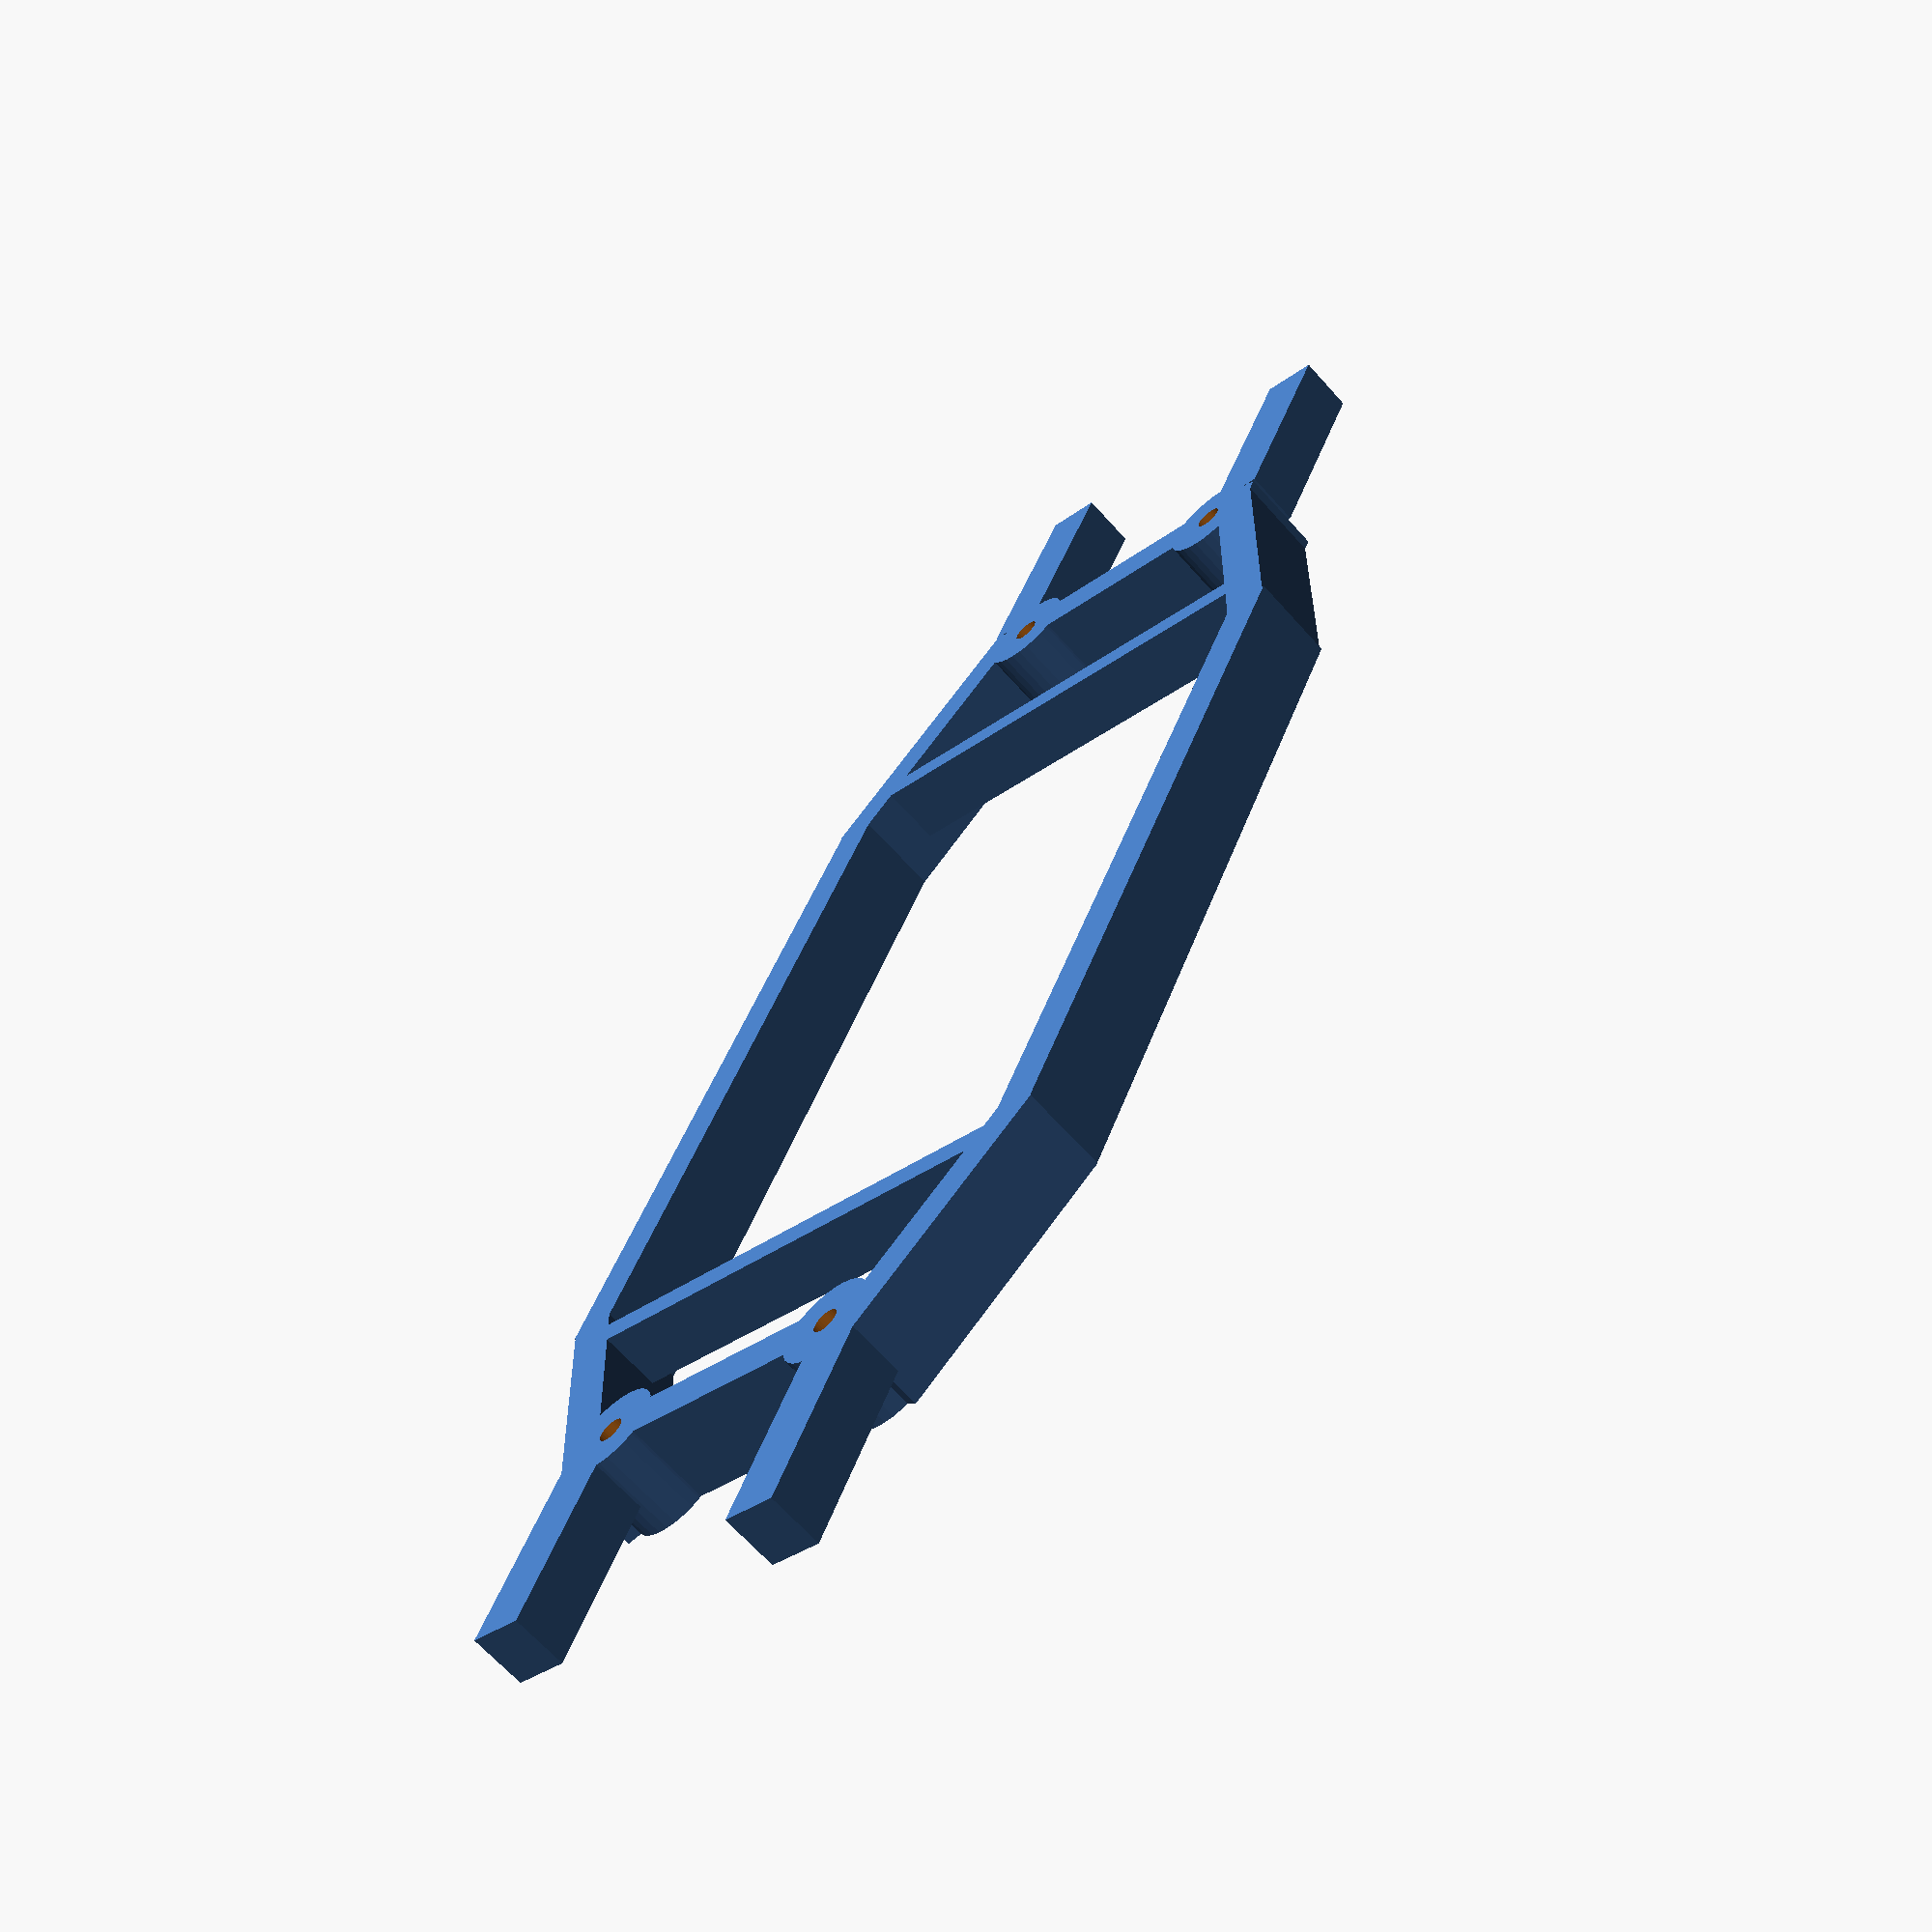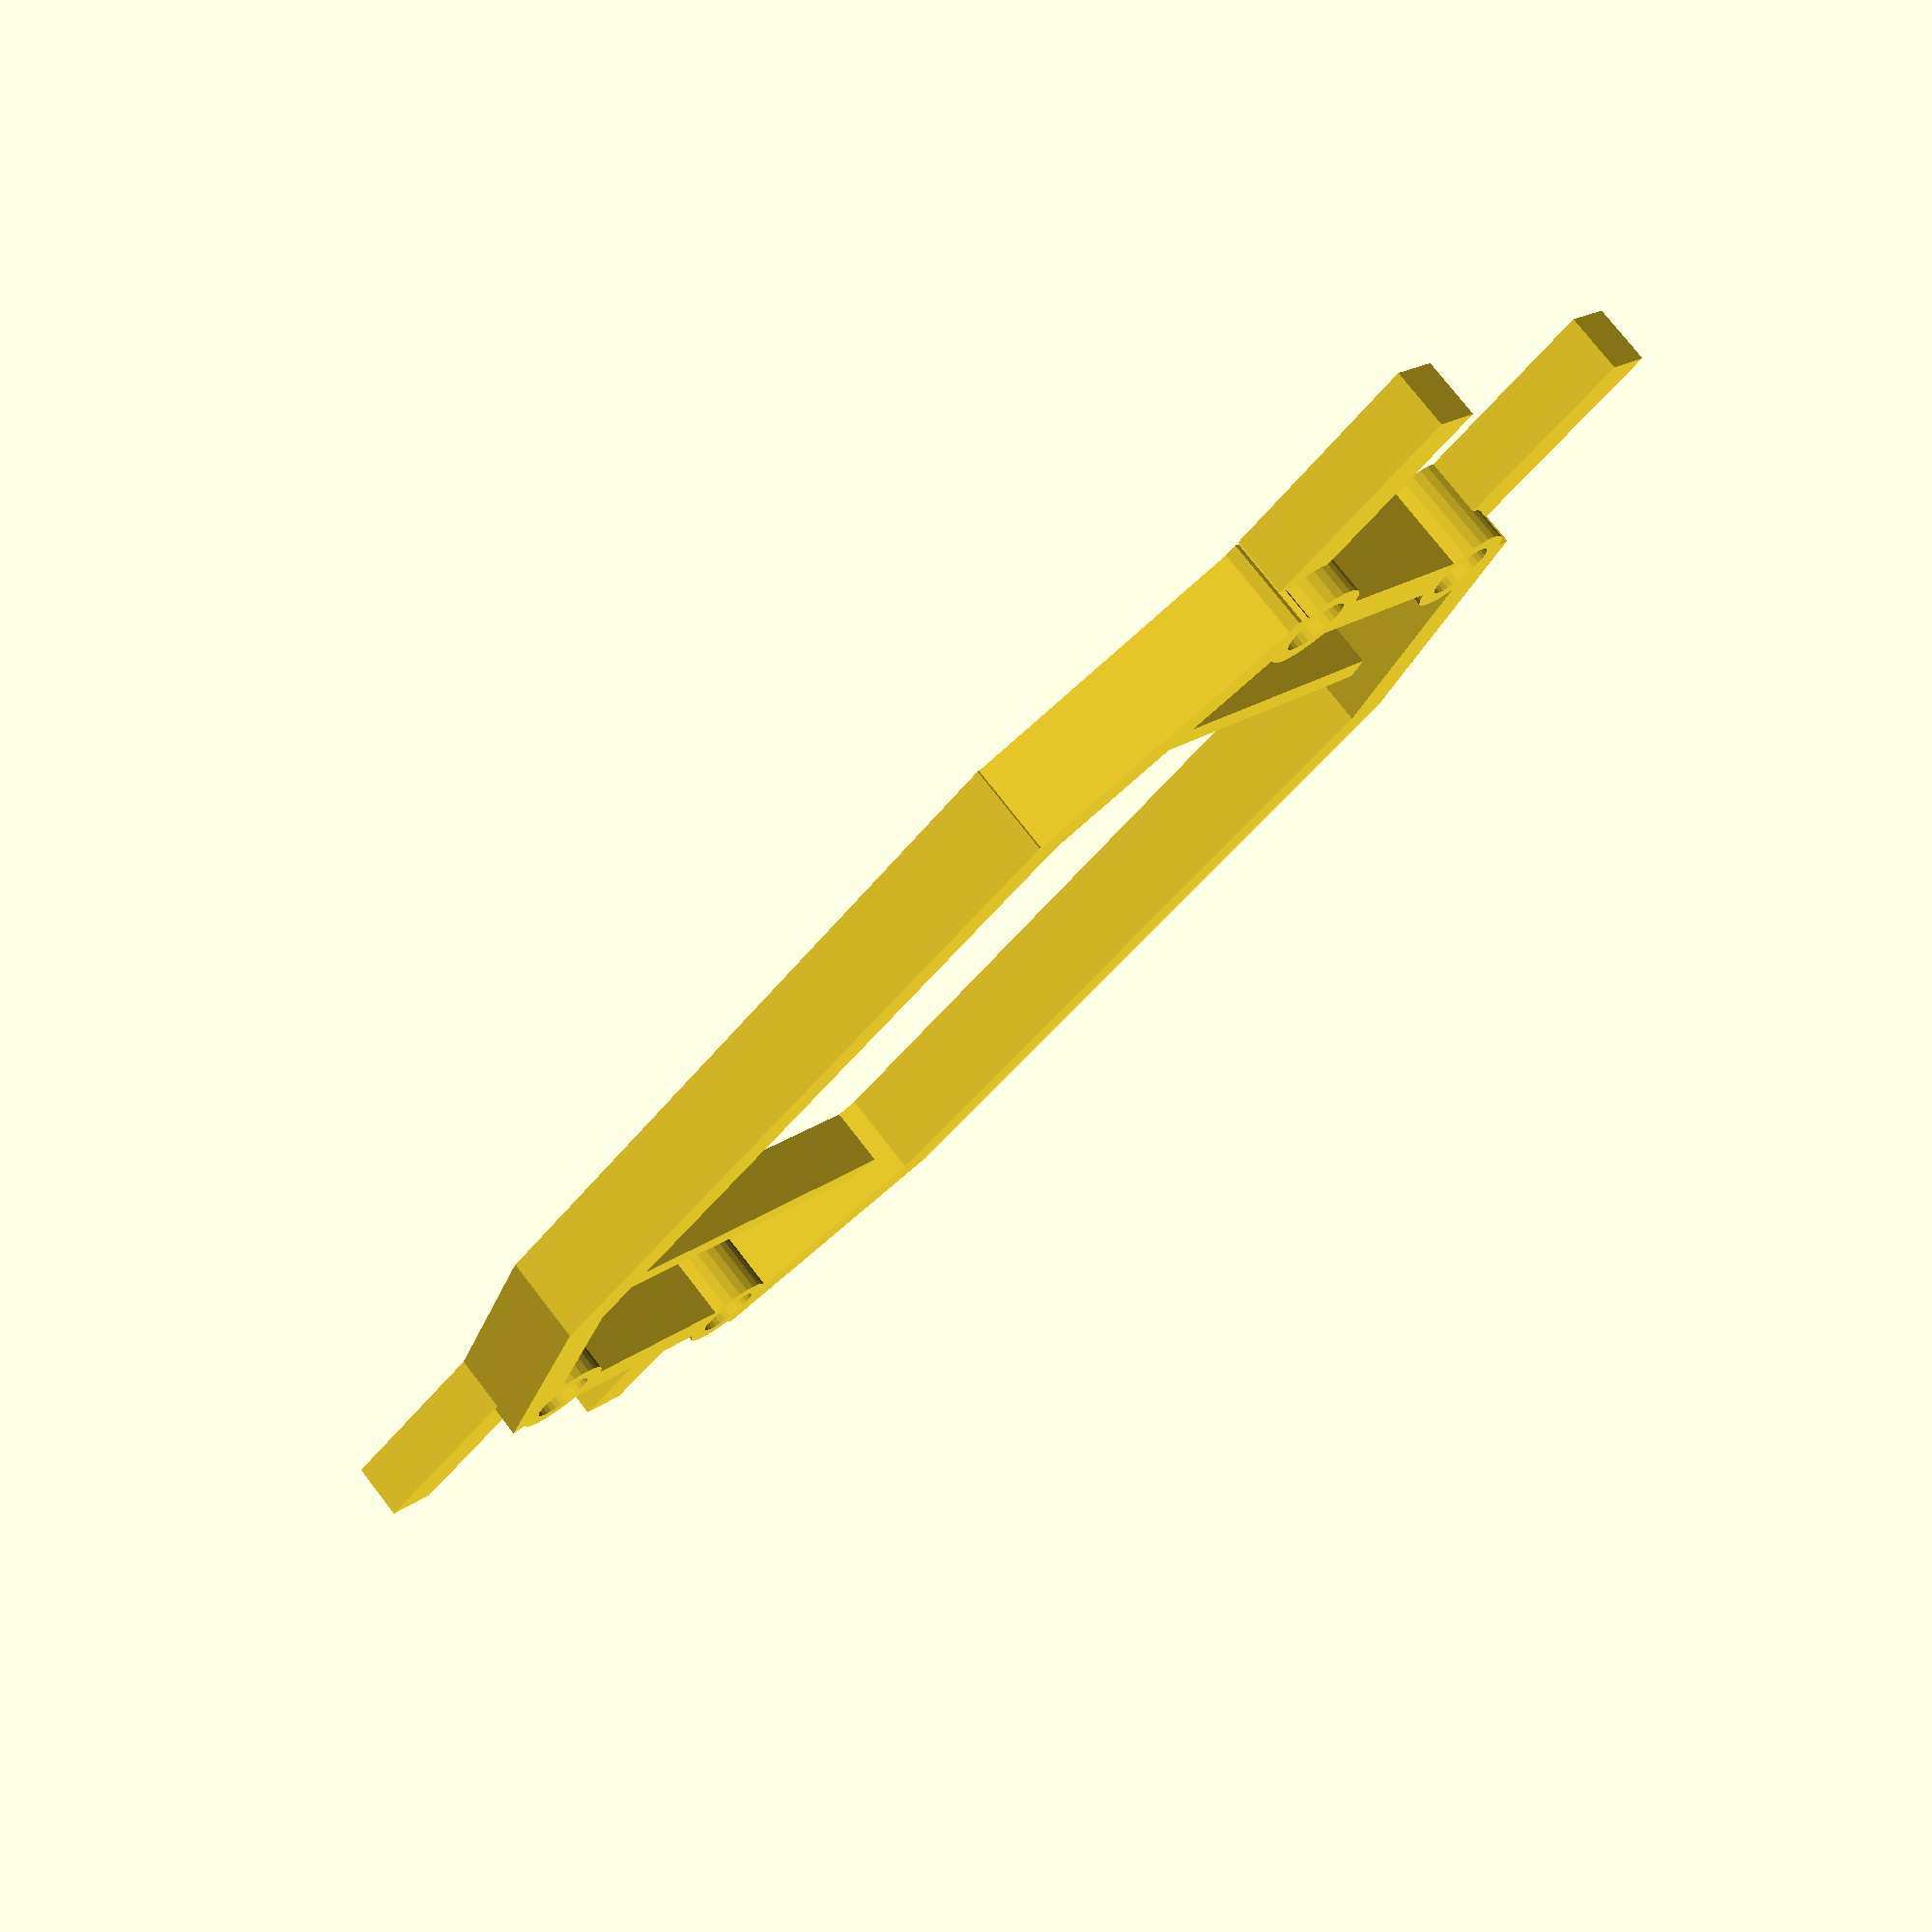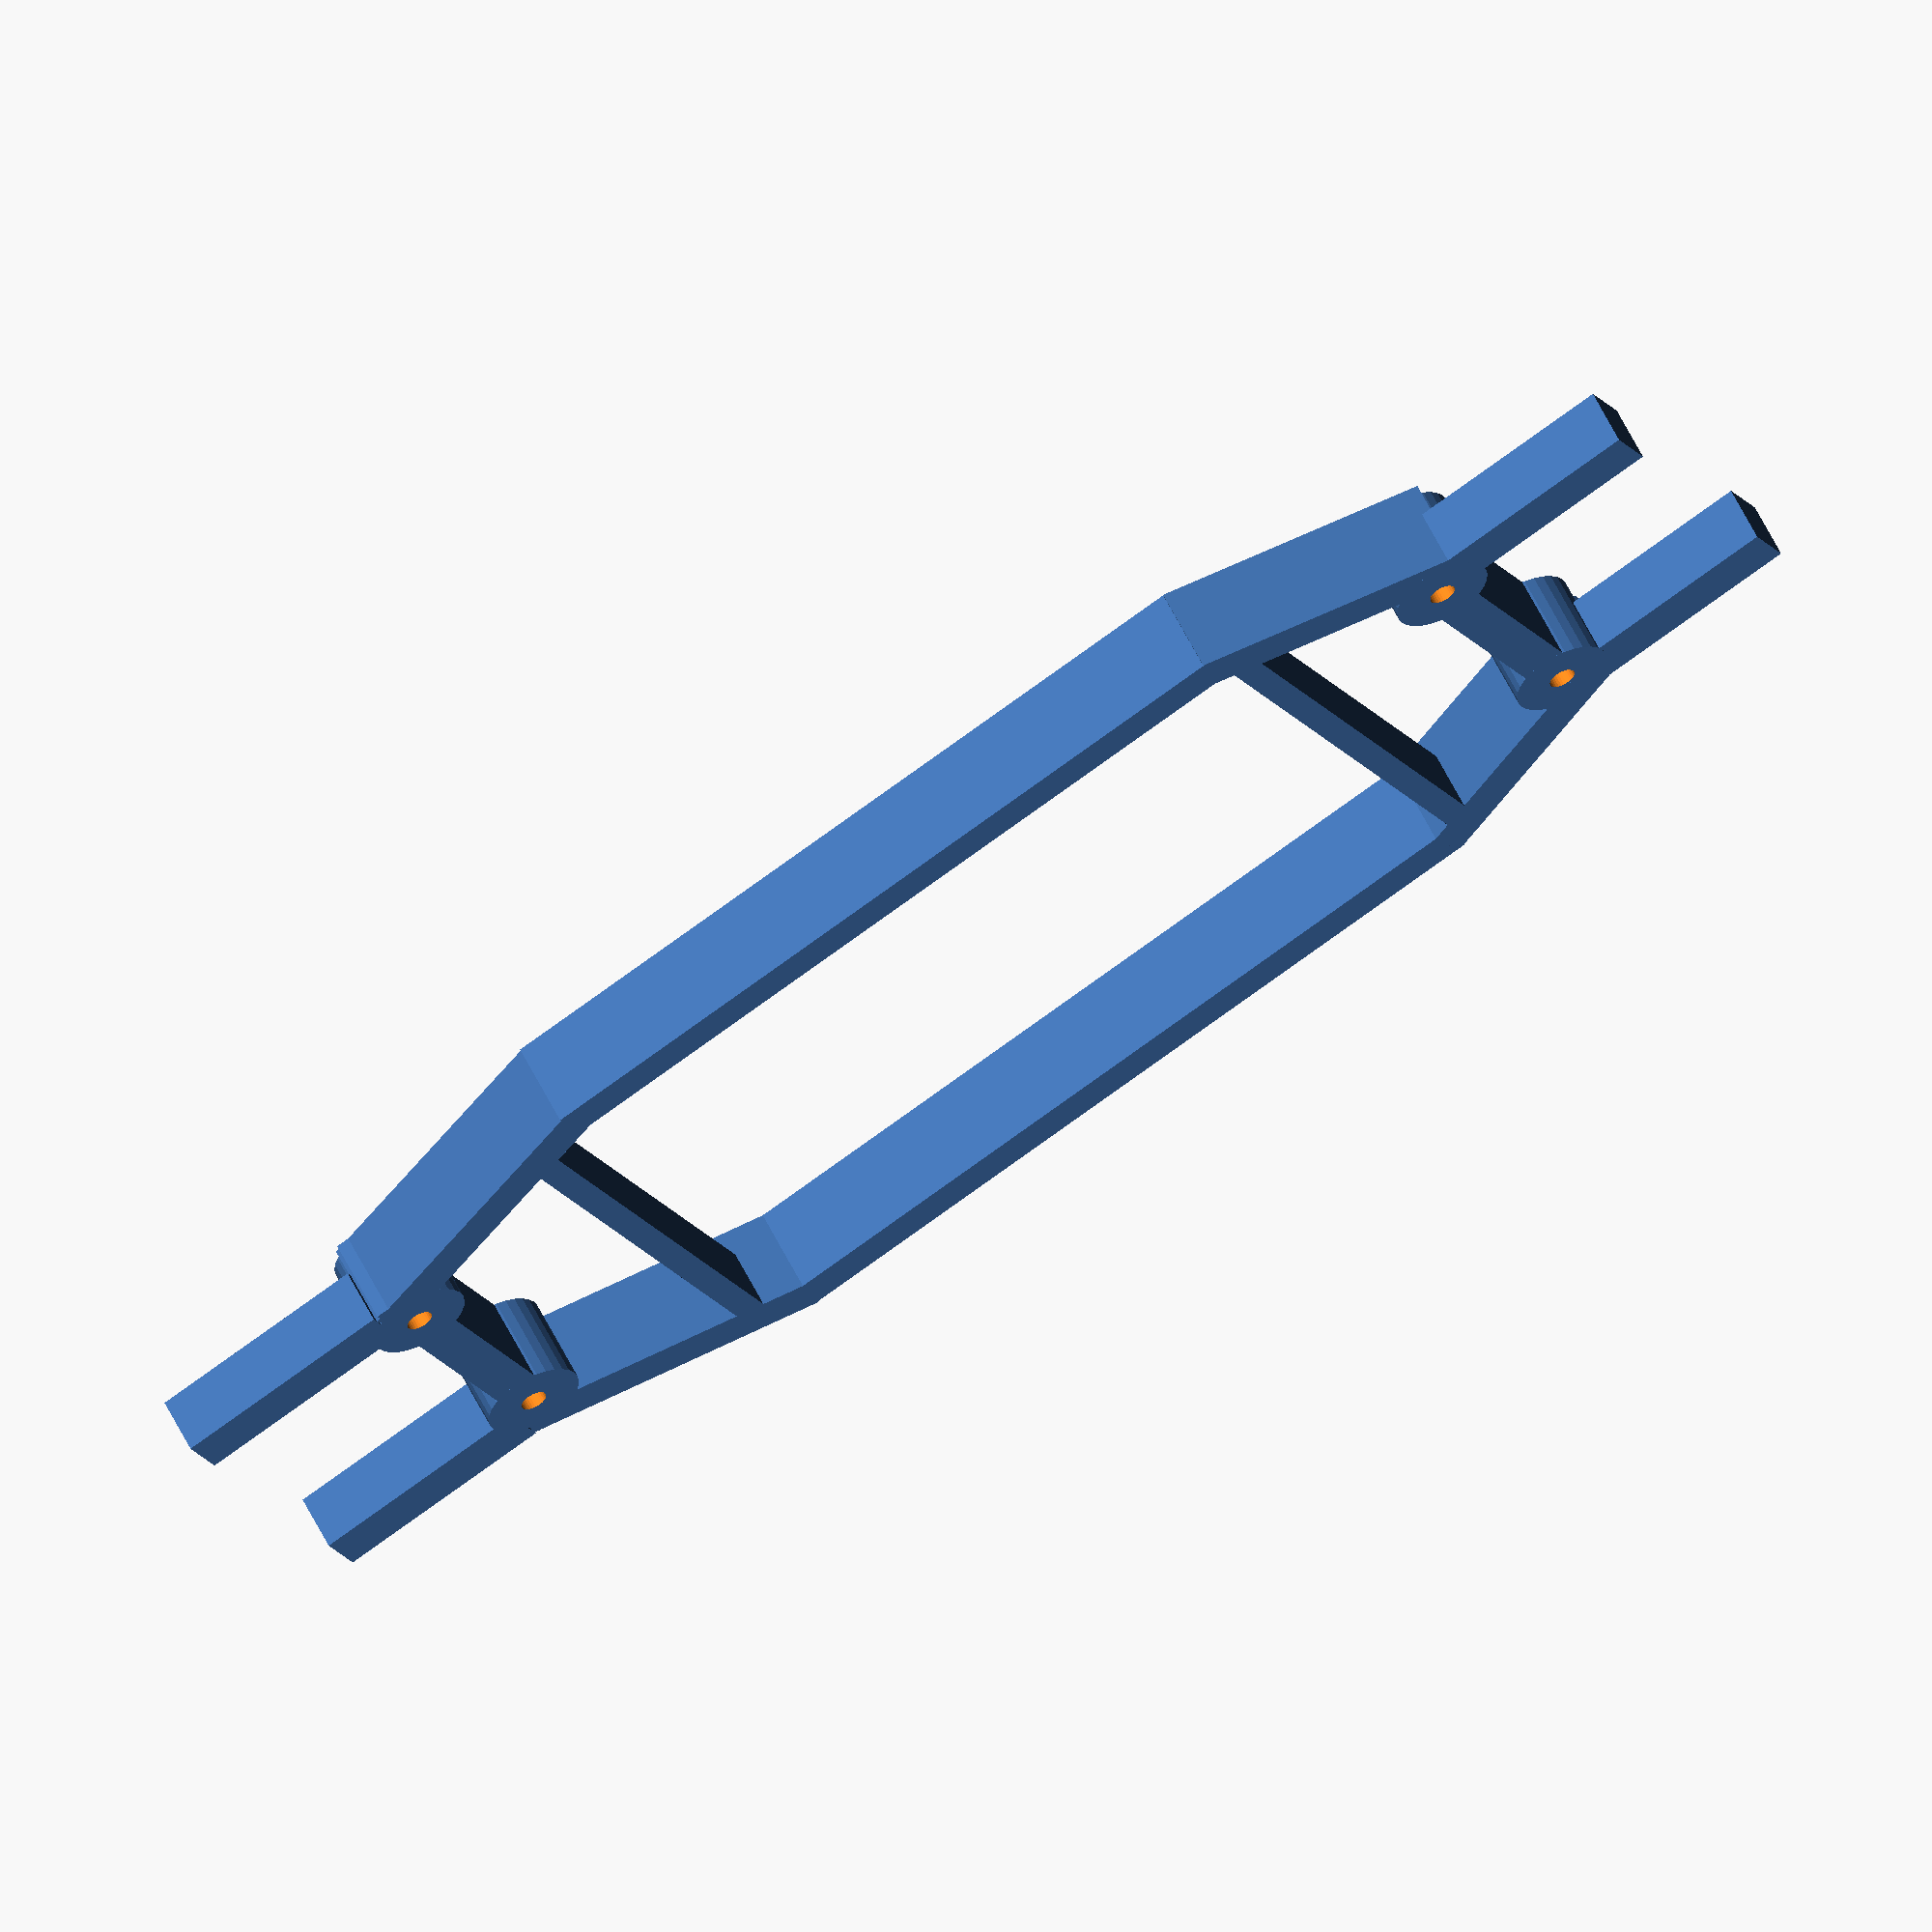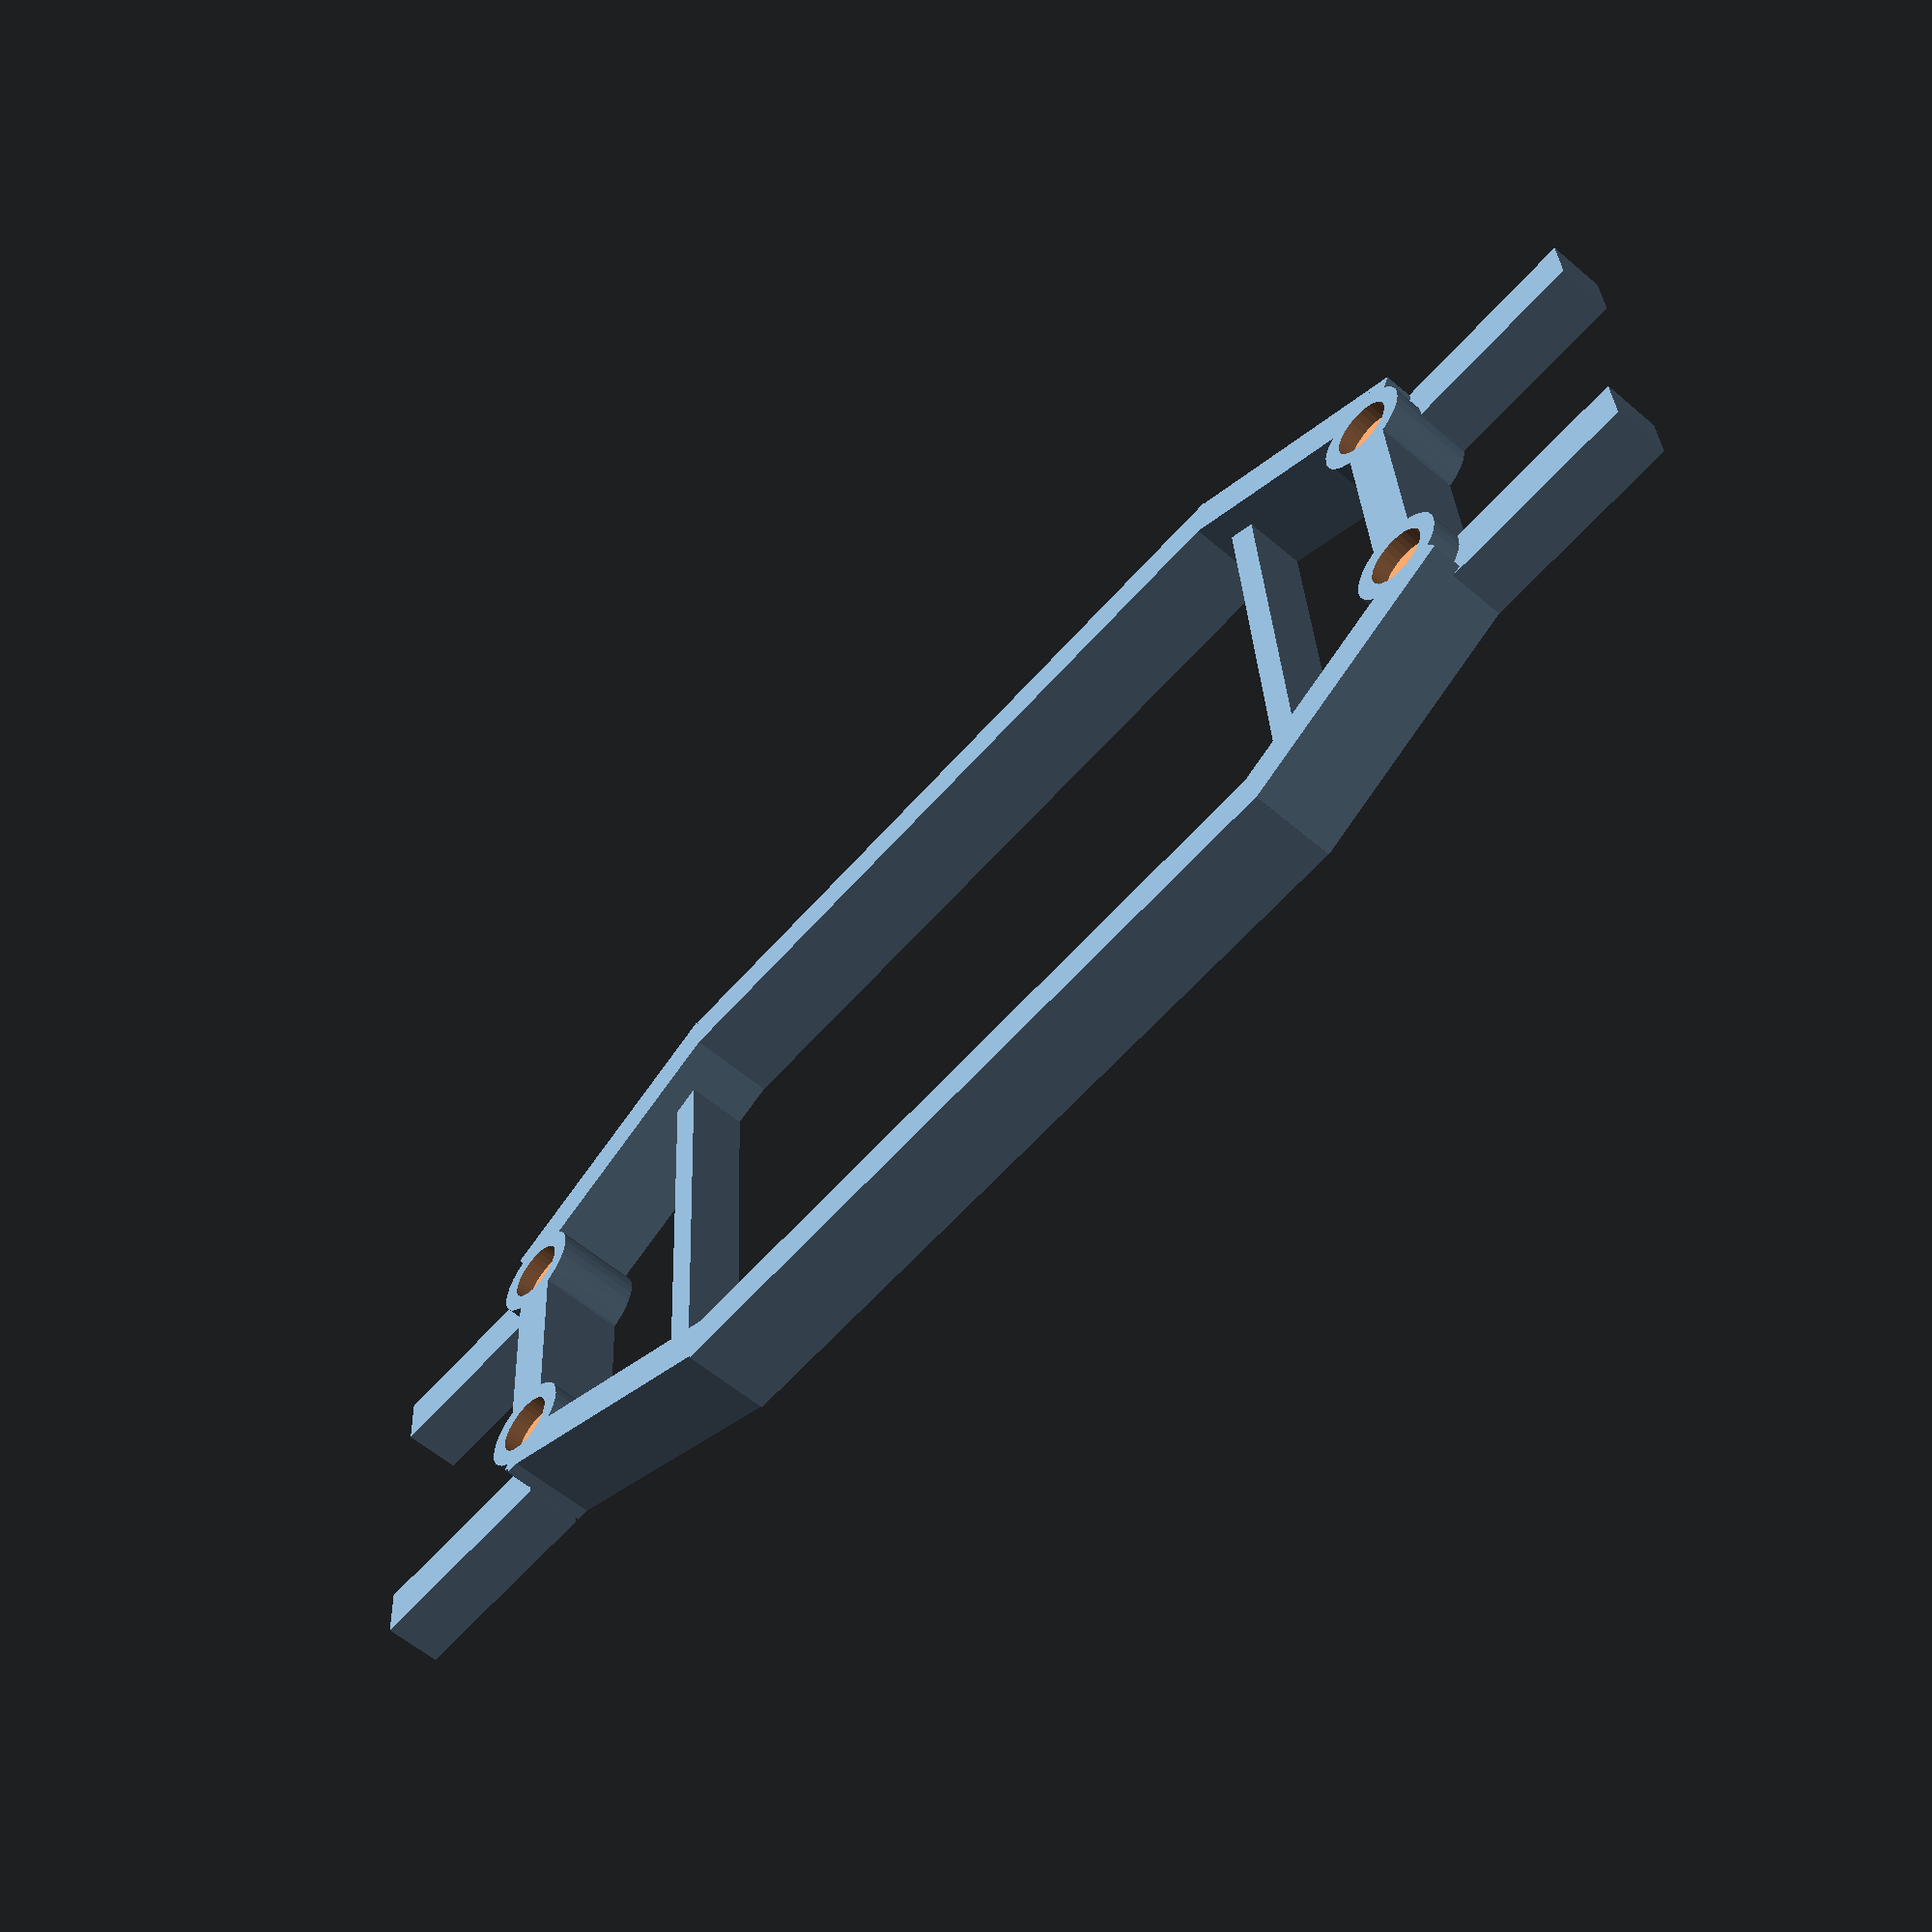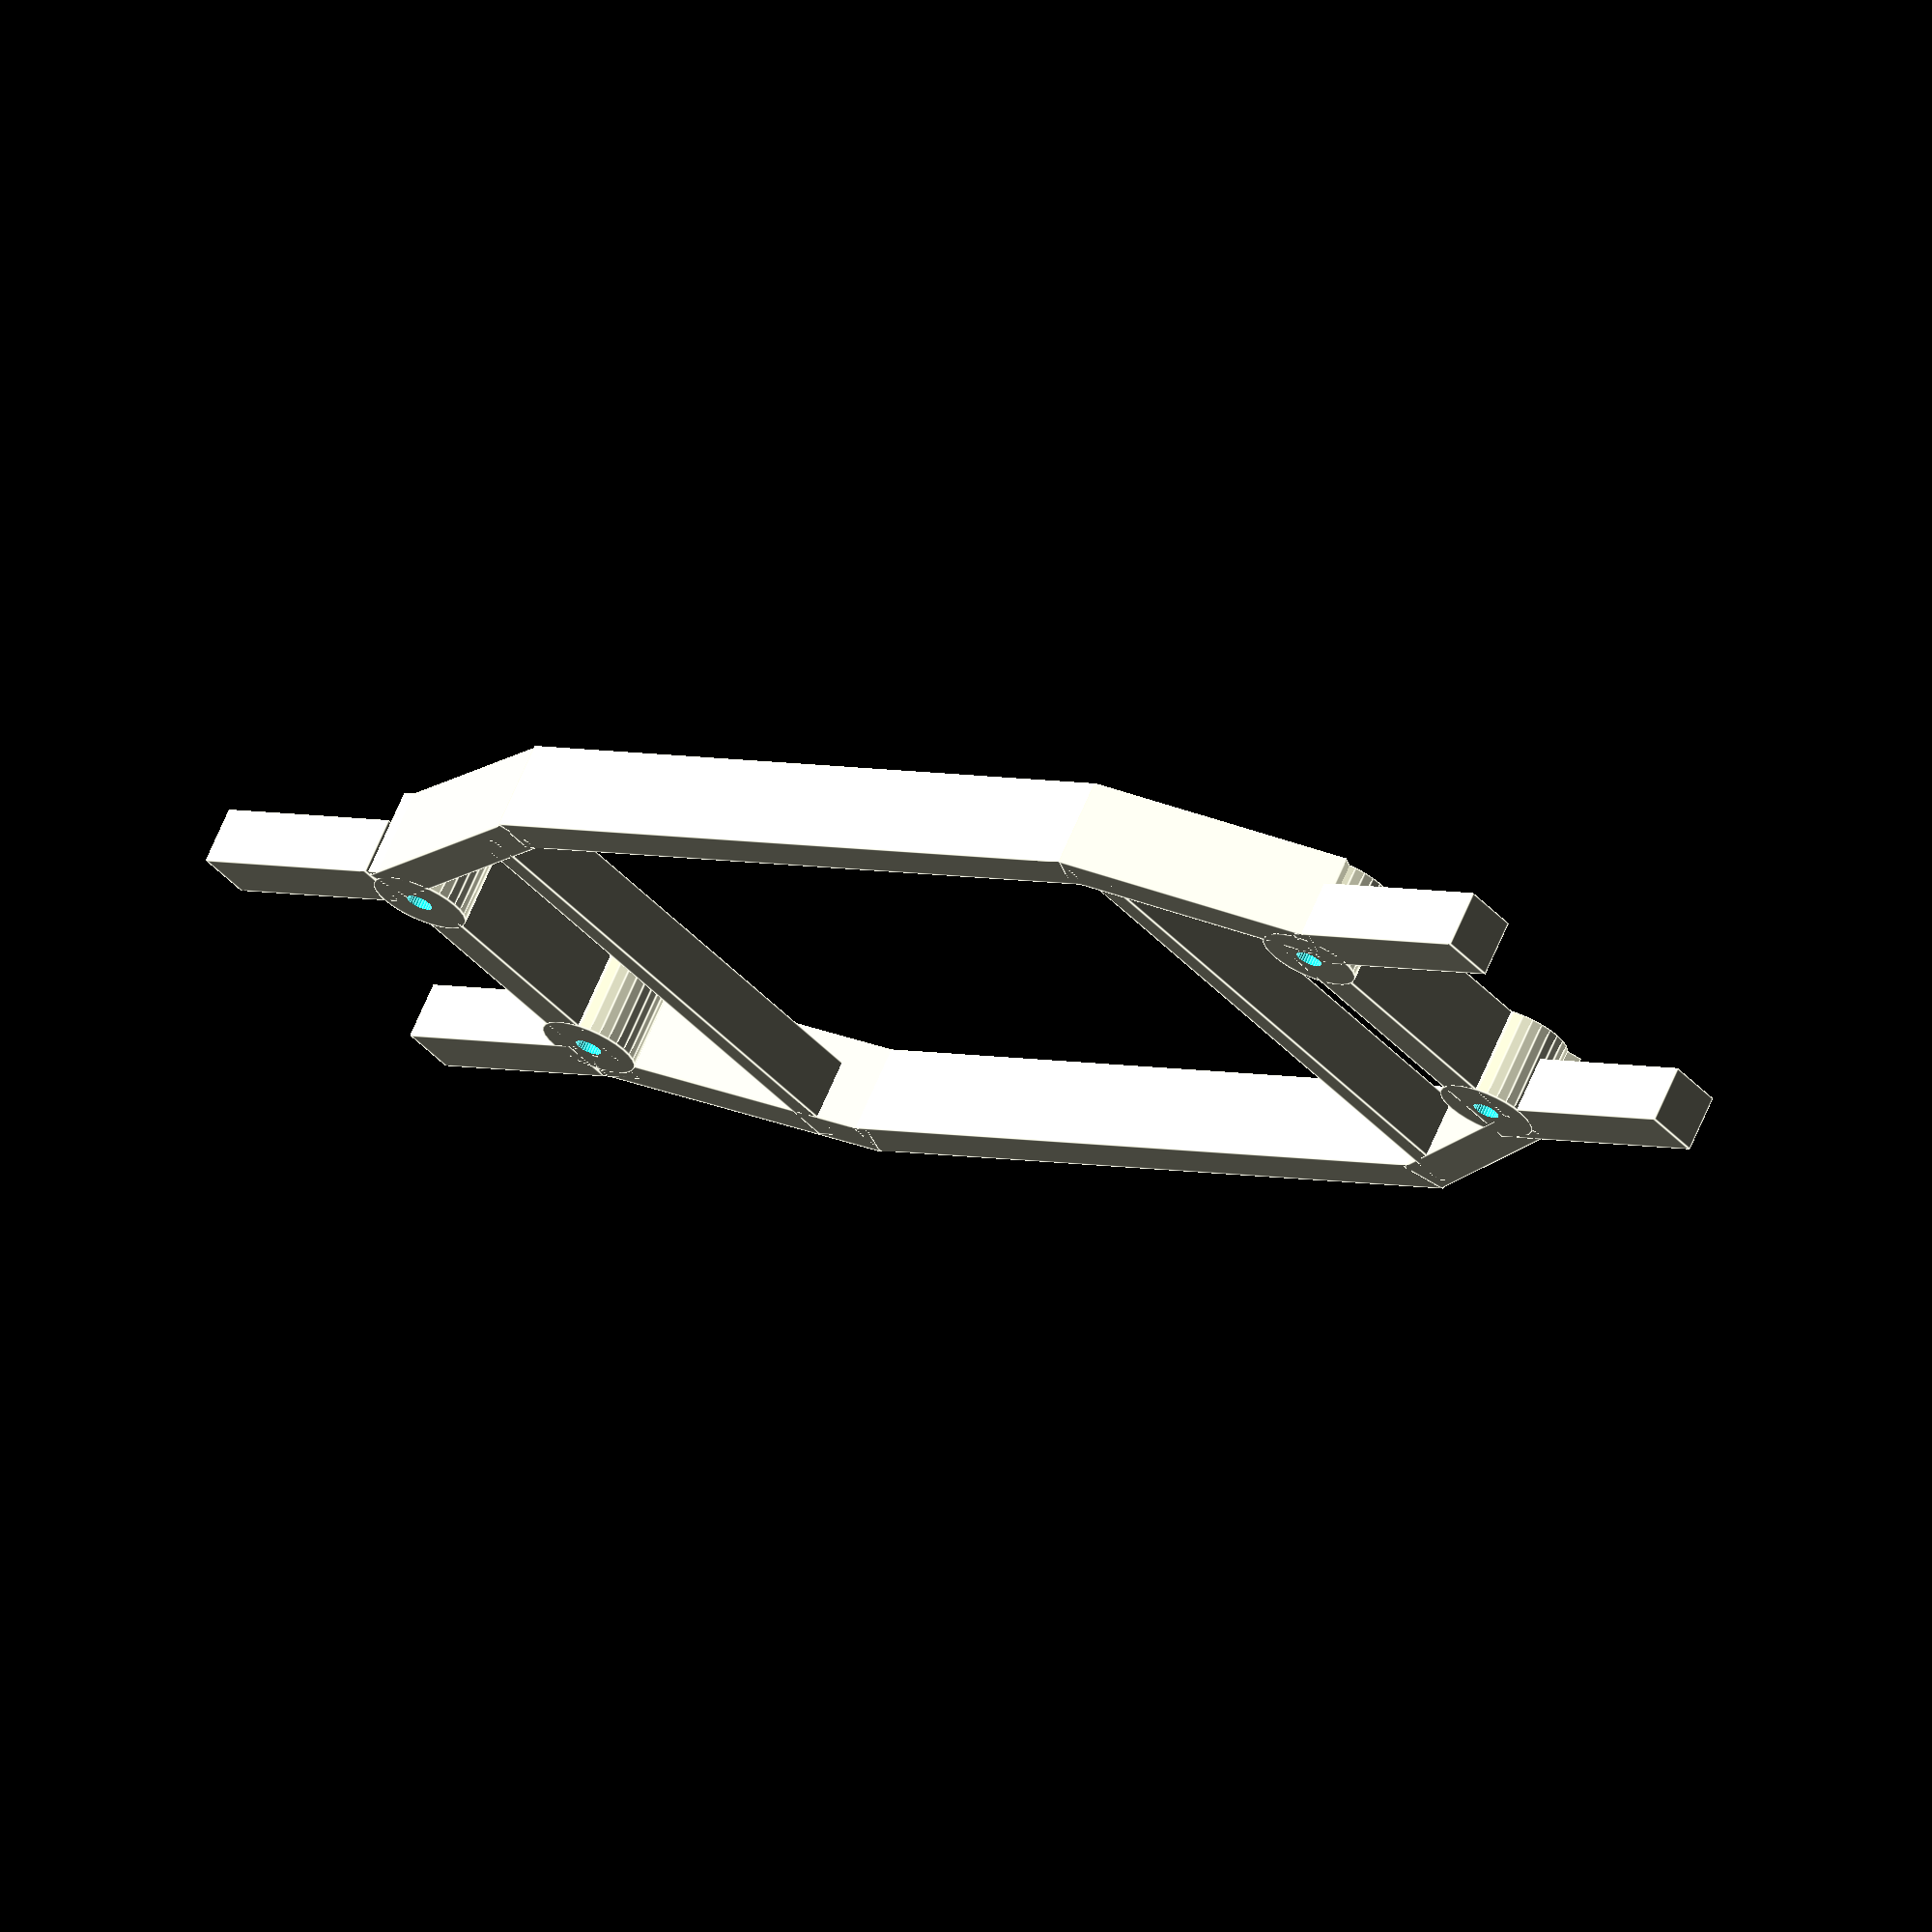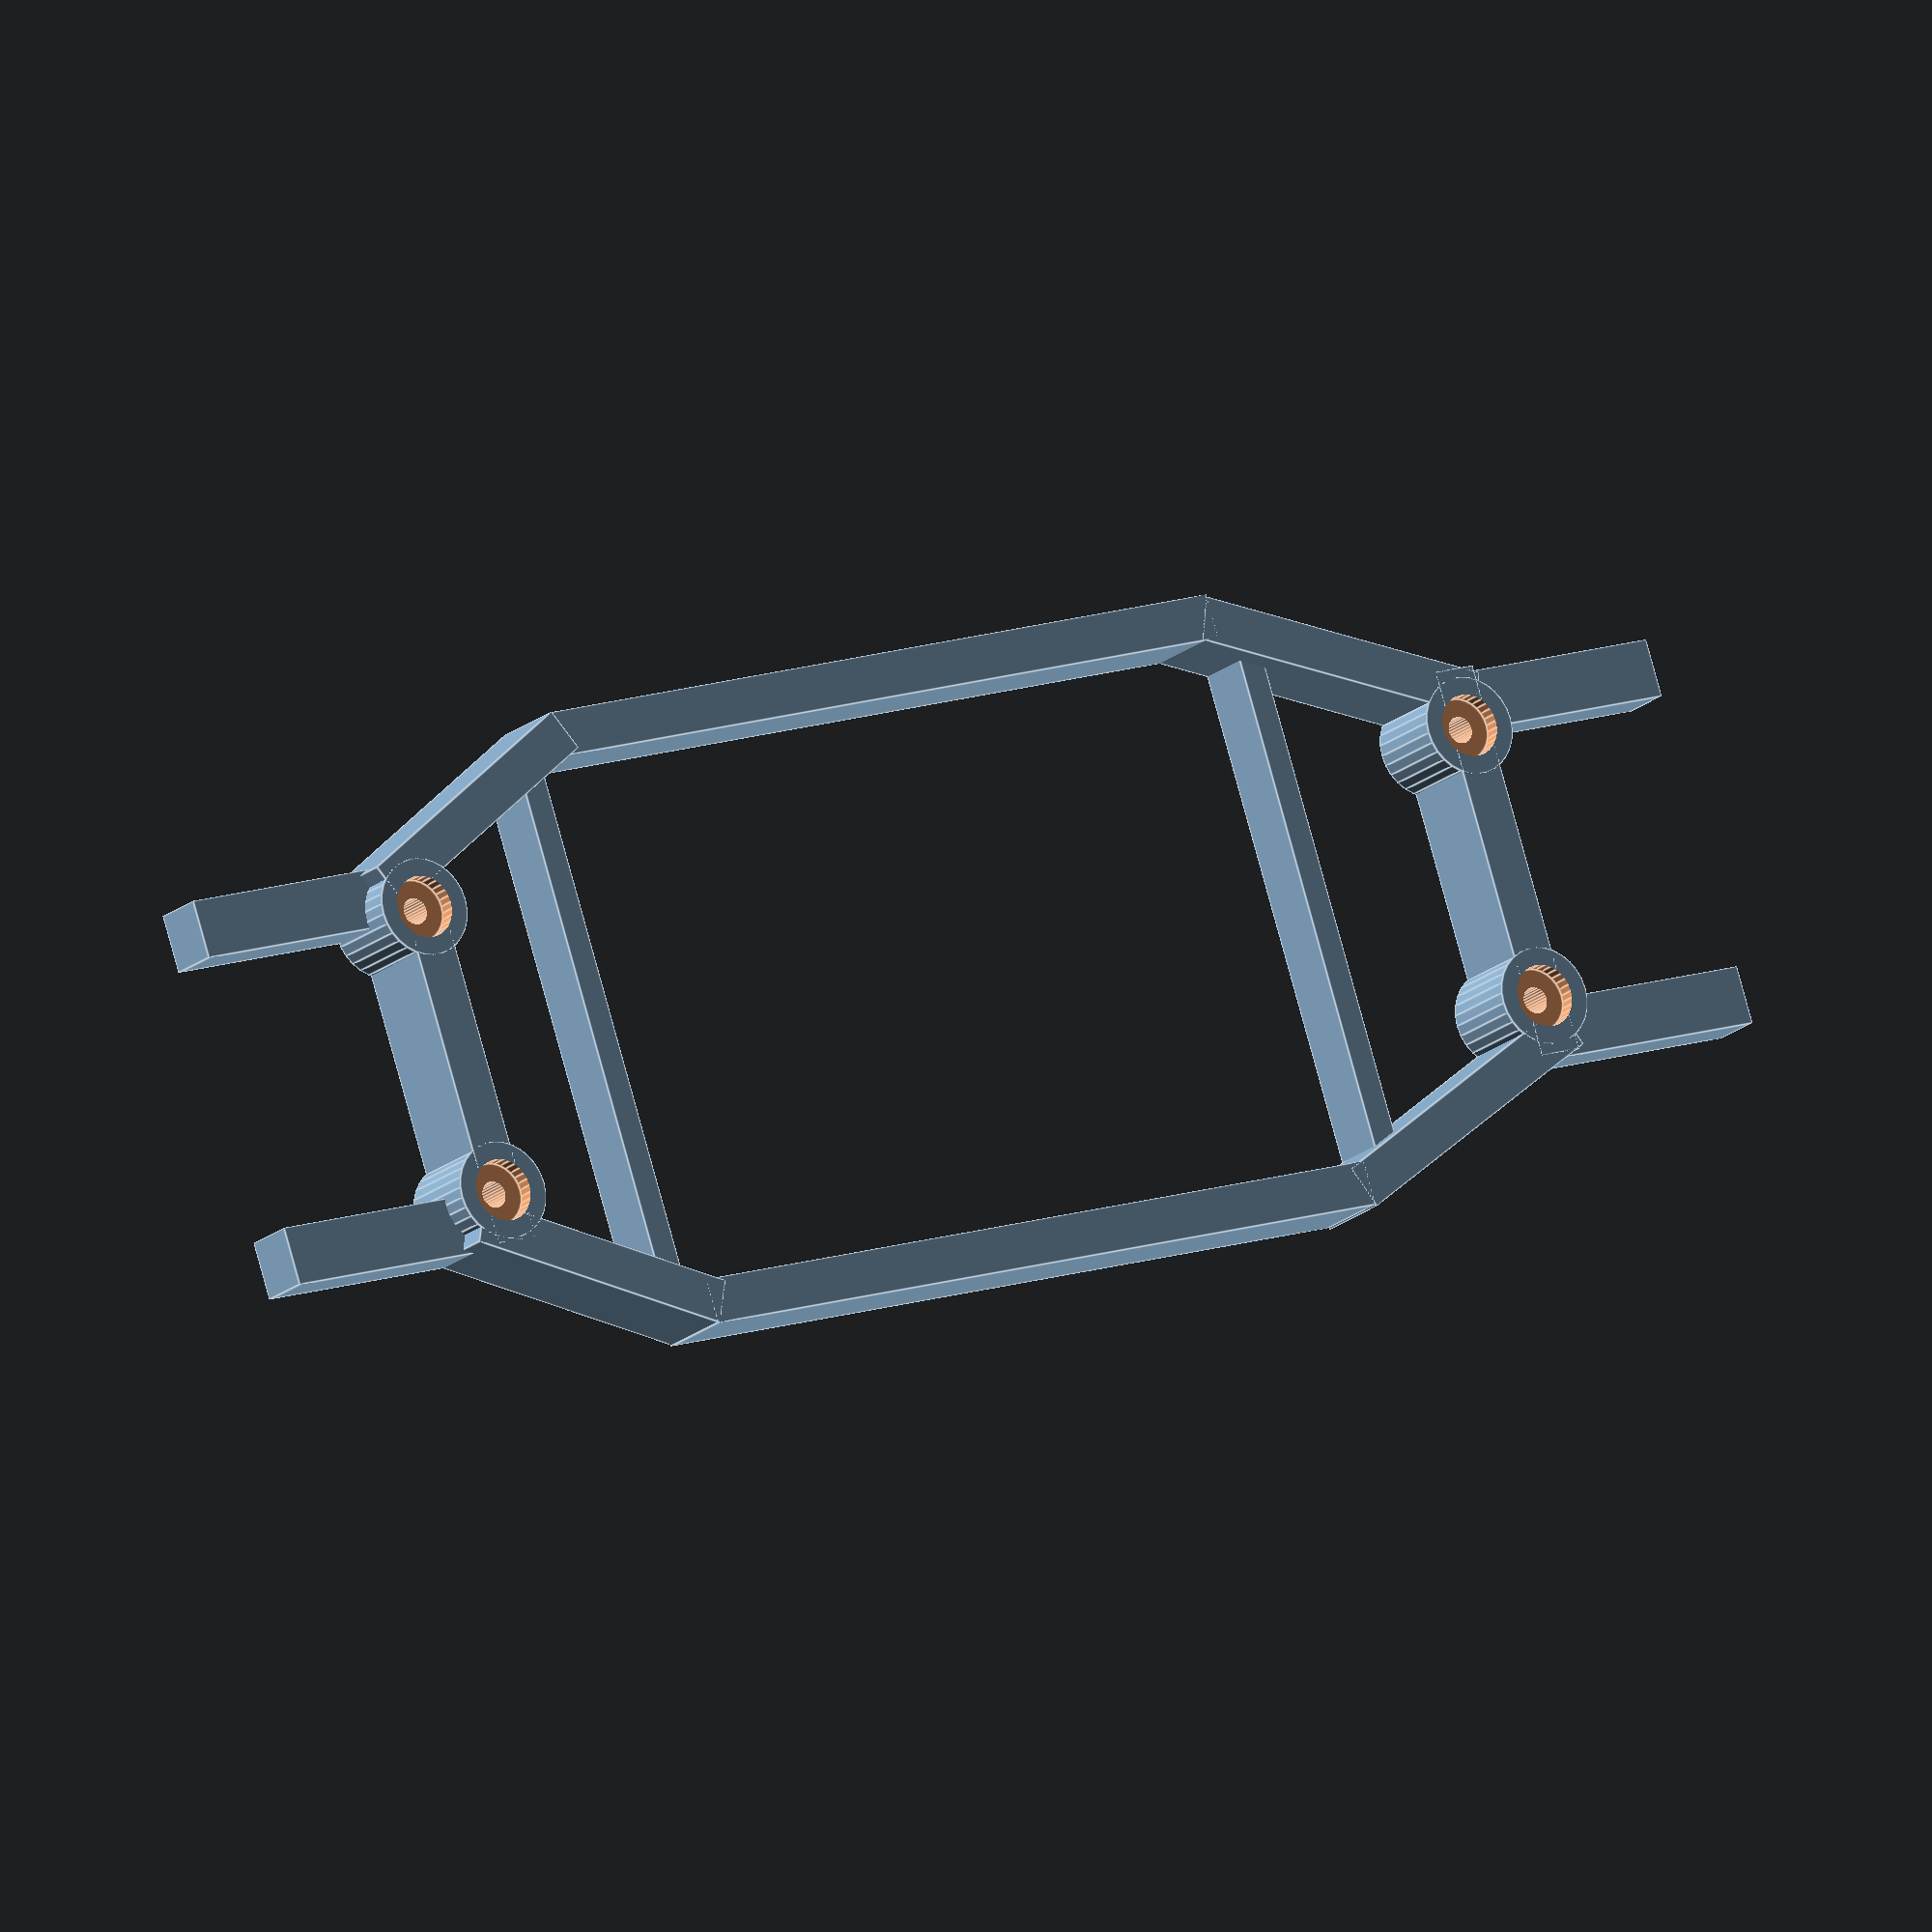
<openscad>
module Furby() 
{
    //Overly simplified furby
    scale([0.9,0.85,1])
        cylinder(h=100,d=100,$fn=100);
}

module Edison()
{
    //Mock Edison
    difference() {
    cube([122.3,72,3]);
    //Mounting Holes
    translate([6.3,6.3,-3])
        cylinder(h=10,d=3,$fn=30);
    translate([6.3,59.1,-3])
        cylinder(h=10,d=3,$fn=30);
    translate([48,27.2,-3])
        cylinder(h=10,d=3,$fn=30);    
    translate([48,51.5,-3])
        cylinder(h=10,d=3,$fn=30);    
    translate([106.6,11.9,-3])
        cylinder(h=10,d=3,$fn=30);  
    translate([106.4,60.2,-3])
        cylinder(h=10,d=3,$fn=30); 
    }
}

module Chassis() {
	translate([40,-40,0]) {
    //Central core
    translate([12,8,0])
        cube([3,63,7]);
    translate([8,5,0])
        rotate([0,0,90])
            cube([5,88.3,10]);
    translate([-84,7,0])
        cube([3,65,7]);
    translate([8,70,0])
        rotate([0,0,90])
            cube([5,88,10]);
    //Front
    translate([34.5,18,0])
        cube([5,44,10]);
    translate([6.1,9.38,0])
        rotate([0,0,-67])
            cube([5,35,10]);
    translate([38.16,56.5,0])
        rotate([0,0,67])
            cube([5,35,10]);
    //Front Buffers
    translate([65,55.5,0])
        rotate([0,0,90])
            cube([6.5,25,6.5]);
    translate([65,18,0])
        rotate([0,0,90])
            cube([6.5,25,6.5]);
    //Back
    translate([-105.5,18,0])
        cube([5,40,10]);
    translate([-80,5,0])
        rotate([0,0,64])
            cube([5,31,10]);
    translate([-107.7,61.5,0])
        rotate([0,0,-64])
            cube([5,31,10]);
    //Back Buffers
    translate([-105,55.5,0])
        rotate([0,0,90])
            cube([6.5,25,6.5]);
    translate([-105,18,0])
        rotate([0,0,90])
            cube([6.5,25,6.5]);
	}
	mountingpoints();
}

module mountingpoints() {
	l = 140;
	w1 = 31;
	w2 = 32.5;
	for (a =[[77,w1/2,0],[77,-w1/2,0],[77-l,w2/2,0],[77-l,-w2/2,0]])
	{
		translate(a) {
			cylinder(h=10,d=11,$fn=30);
		}
	}

}

module mountingholes() {
	l = 140;
	w1 = 31;
	w2 = 32.5;
	for (a =[[77,w1/2,-2],[77,-w1/2,-2],[77-l,w2/2,-2],[77-l,-w2/2,-2]])
	{
		translate(a) {
			cylinder(h=15,d=3,$fn=30);
			translate([0,0,10])
				cylinder(h=4,d=7,$fn=30);
		}
	}

}

/*
rotate([0,0,90])
    Edison();
*/

difference(){
	union() {
	Chassis();
	}
	mountingholes();
}
</openscad>
<views>
elev=65.6 azim=246.0 roll=221.6 proj=p view=solid
elev=103.3 azim=136.6 roll=217.8 proj=p view=solid
elev=300.5 azim=26.7 roll=153.9 proj=o view=solid
elev=237.9 azim=356.8 roll=131.5 proj=p view=wireframe
elev=291.0 azim=40.5 roll=203.2 proj=o view=edges
elev=17.6 azim=342.0 roll=329.1 proj=o view=edges
</views>
